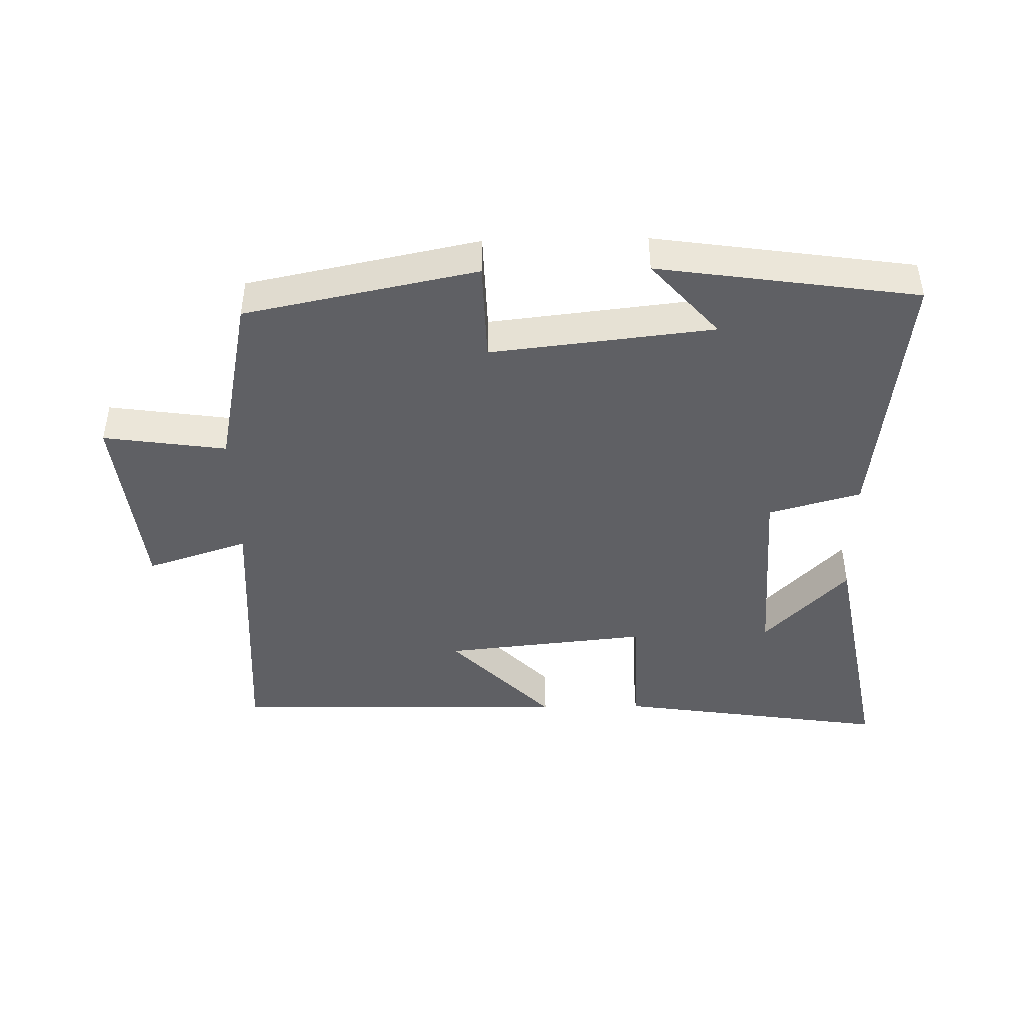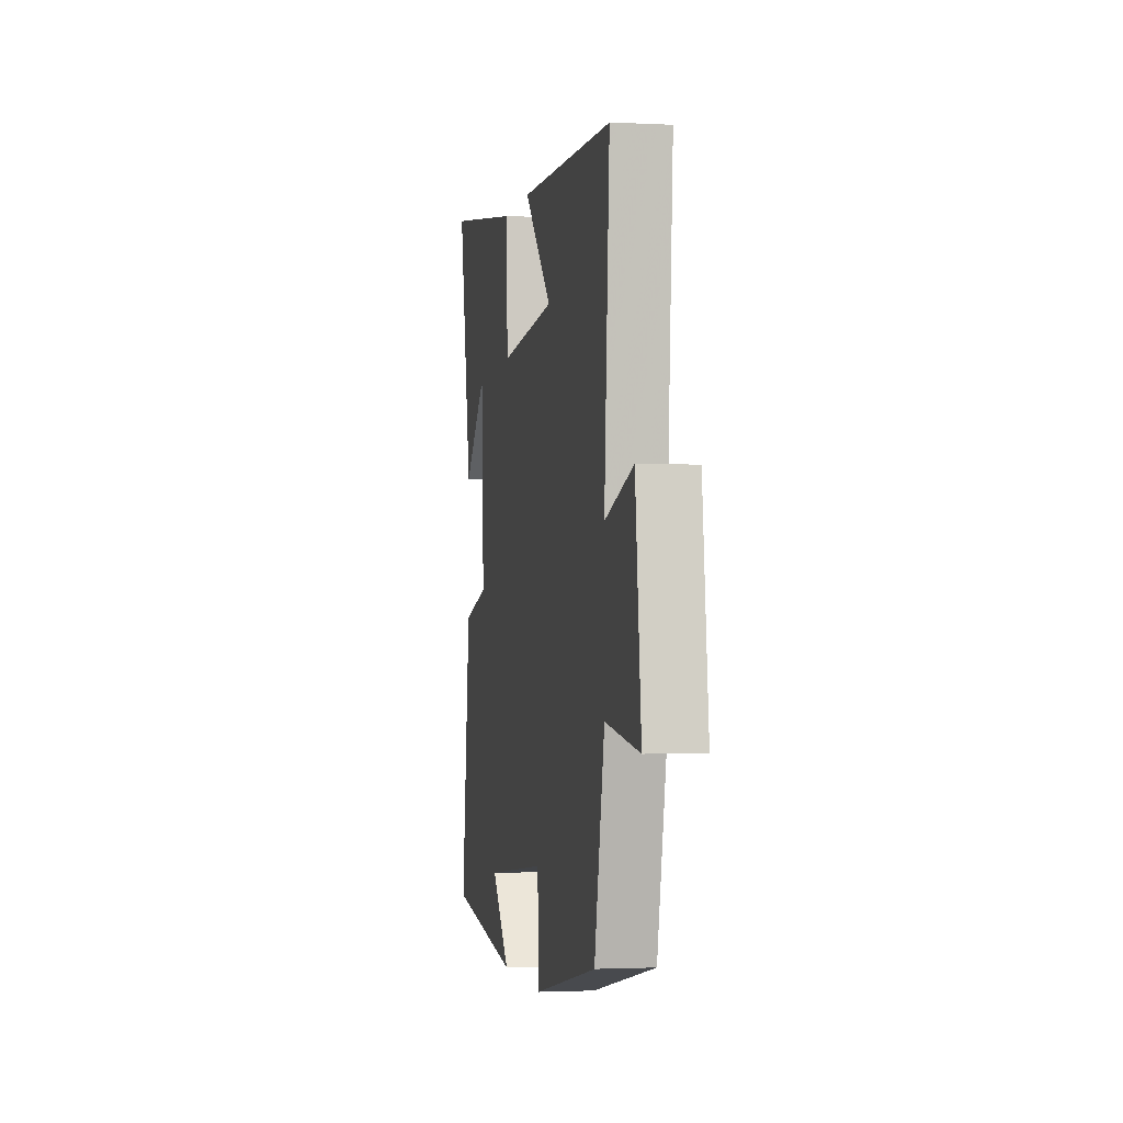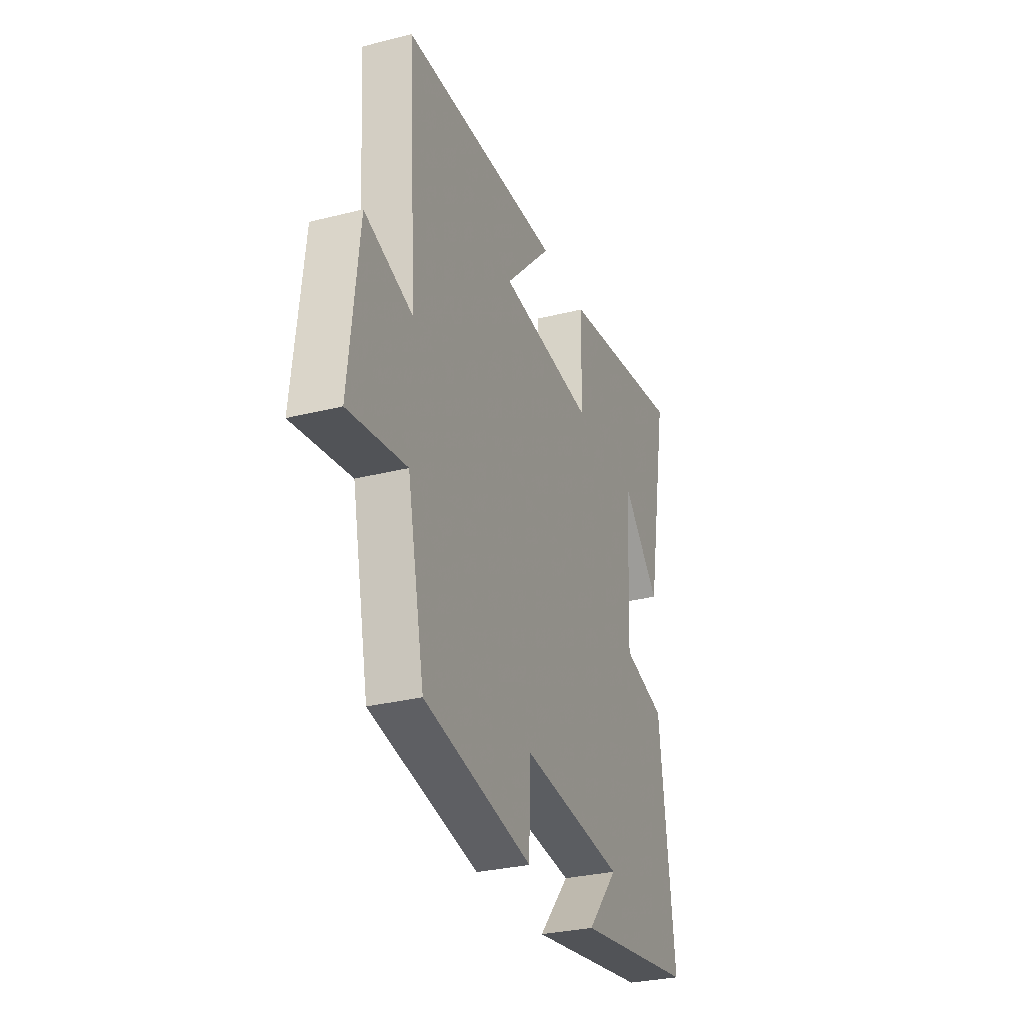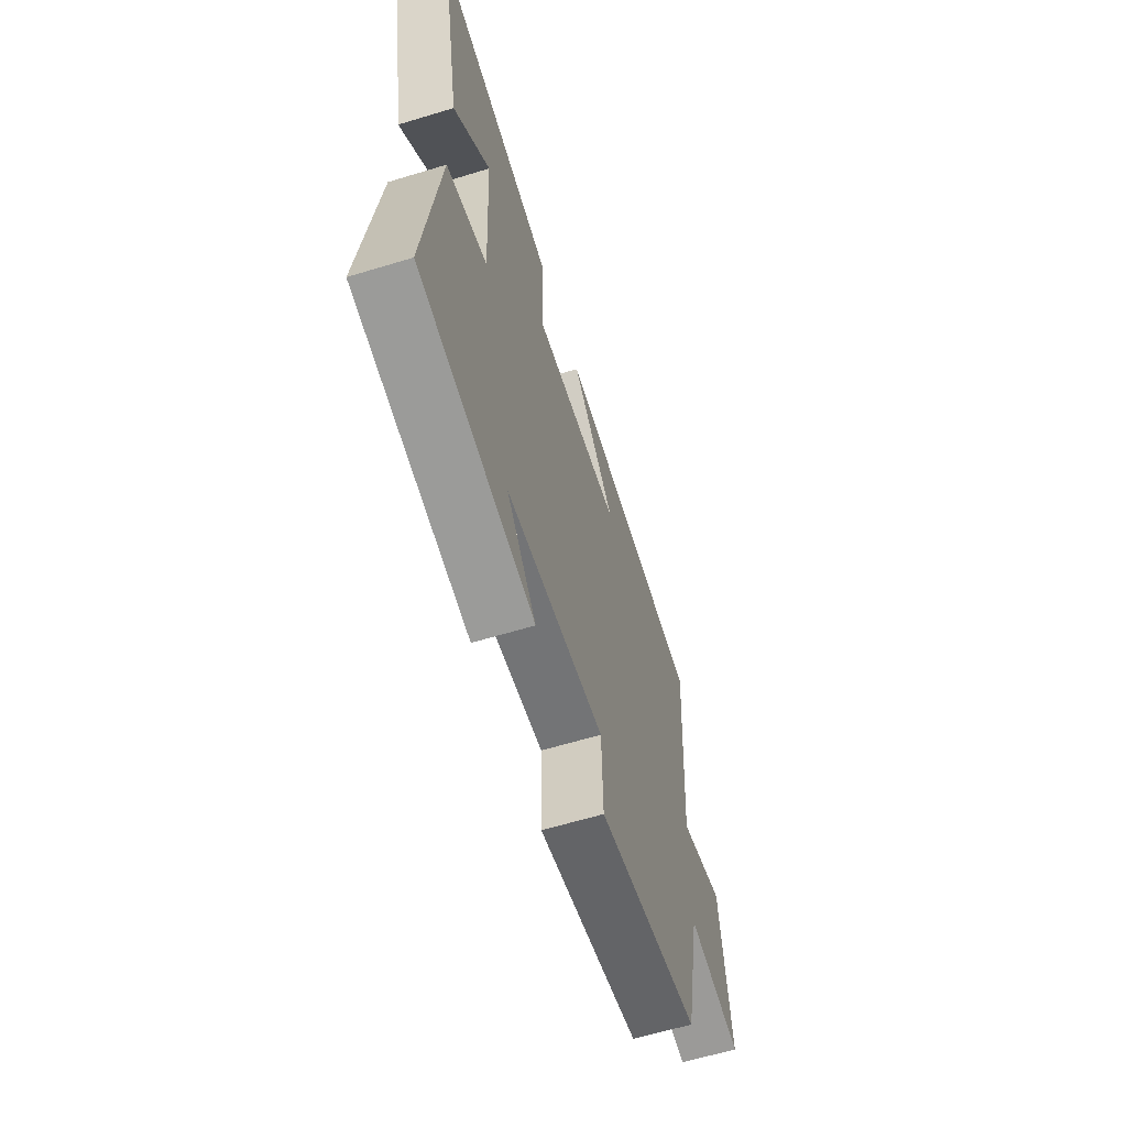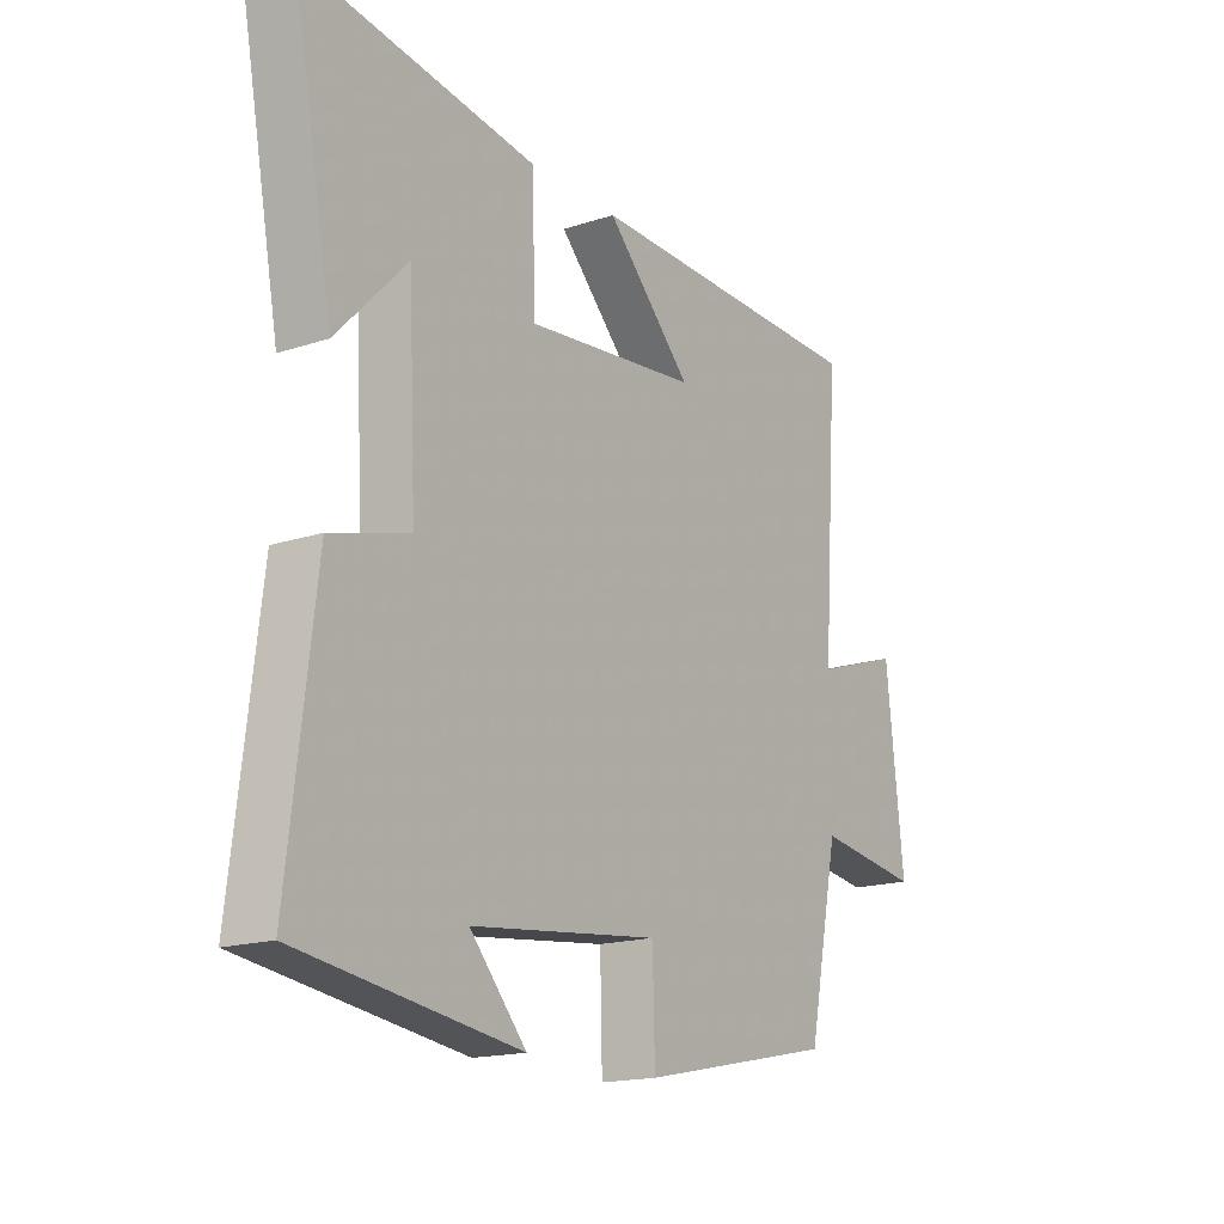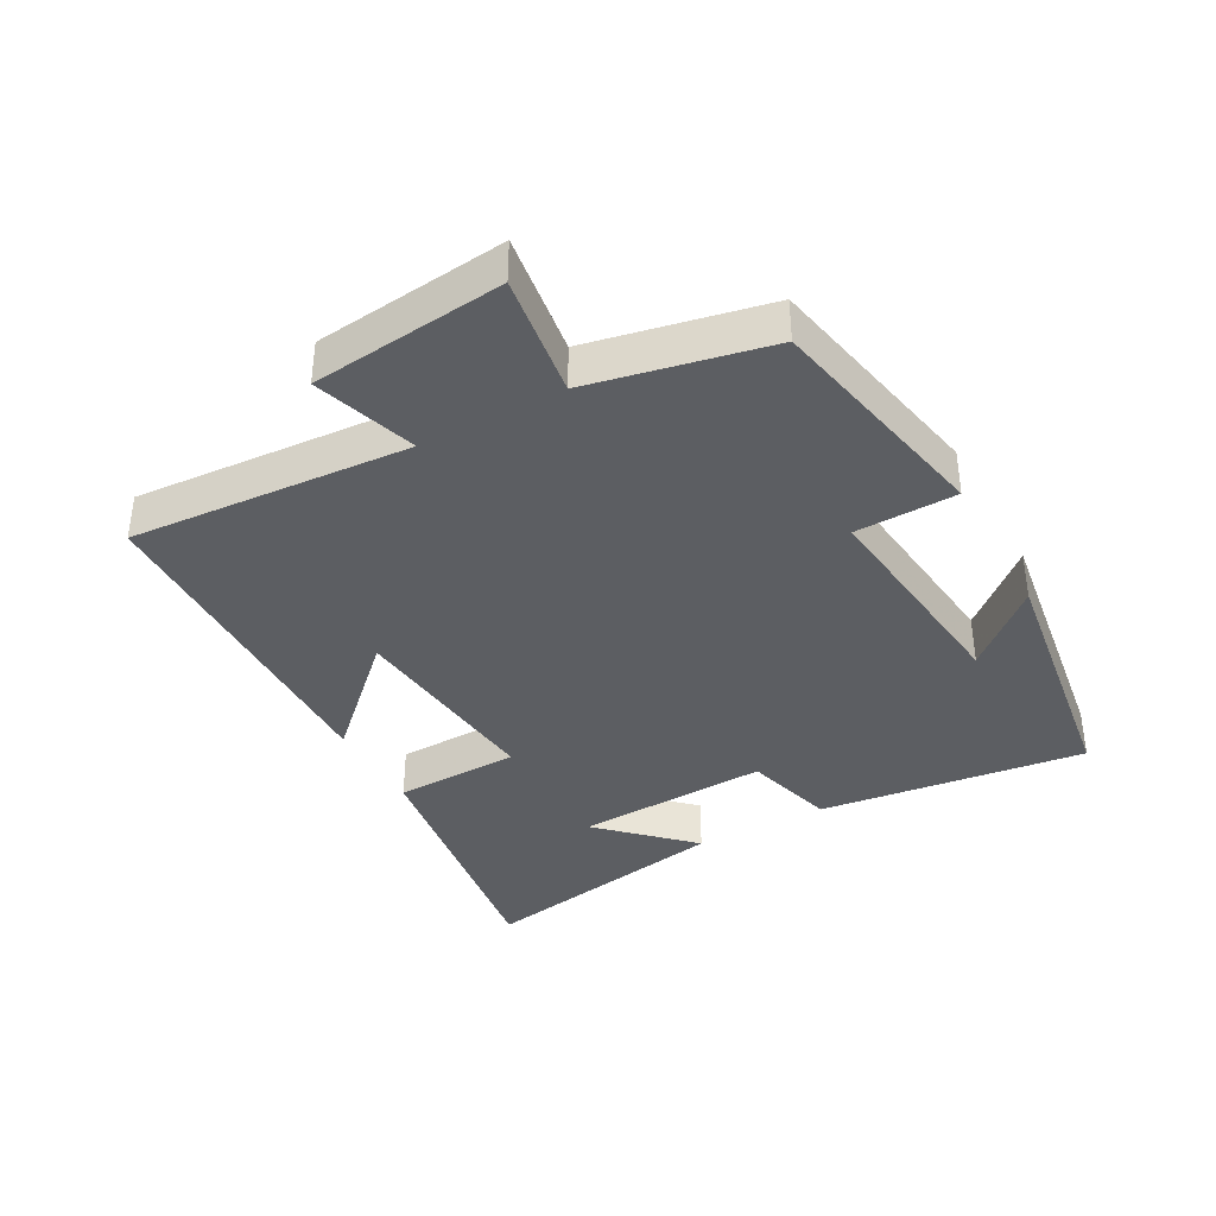
<metadata>
{"format":"obj","ext":"obj","renderer":"f3d","projection":"perspective","resolution":1024,"background":"white","views":[{"elev":-44.2,"azim":-178.8,"up":"+Y"},{"elev":-1.9,"azim":79.5,"up":"+Z"},{"elev":-30.0,"azim":110.3,"up":"+Z"},{"elev":-62.0,"azim":-72.8,"up":"+Z"},{"elev":-16.8,"azim":-56.2,"up":"+Z"},{"elev":-37.7,"azim":118.7,"up":"+Y"}]}
</metadata>
<code>
v -0.549 0.07 -0.442
v -0.5 0.07 -0.034
v -0.359 0.07 0.005
v -0.373 0.07 0.301
v -0.5 0.07 0.17
v -0.573 0.07 0.562
v -0.155 0.07 0.5
v -0.15 0.07 0.308
v 0.162 0.07 0.34
v 0.007 0.07 0.5
v 0.529 0.07 0.487
v 0.5 0.07 0.06
v 0.656 0.07 0.111
v 0.688 0.07 -0.183
v 0.5 0.07 -0.156
v 0.444 0.07 -0.428
v 0.09 0.07 -0.5
v 0.086 0.07 -0.346
v -0.254 0.07 -0.384
v -0.152 0.07 -0.5
v -0.549 0 -0.442
v -0.5 0 -0.034
v -0.359 0 0.005
v -0.373 0 0.301
v -0.5 0 0.17
v -0.573 0 0.562
v -0.155 0 0.5
v -0.15 0 0.308
v 0.162 0 0.34
v 0.007 0 0.5
v 0.529 0 0.487
v 0.5 0 0.06
v 0.656 0 0.111
v 0.688 0 -0.183
v 0.5 0 -0.156
v 0.444 0 -0.428
v 0.09 0 -0.5
v 0.086 0 -0.346
v -0.254 0 -0.384
v -0.152 0 -0.5
f 19 20 1
f 15 16 17 18
f 15 18 19
f 12 13 14 15
f 1 2 3
f 19 1 3
f 15 19 3
f 12 15 3
f 9 10 11 12
f 8 9 12 3
f 4 5 6
f 4 6 7 8
f 3 4 8
f 21 40 39
f 38 37 36 35
f 39 38 35
f 35 34 33 32
f 23 22 21
f 23 21 39
f 23 39 35
f 23 35 32
f 32 31 30 29
f 23 32 29 28
f 26 25 24
f 28 27 26 24
f 28 24 23
f 1 21 22 2
f 2 22 23 3
f 3 23 24 4
f 4 24 25 5
f 5 25 26 6
f 6 26 27 7
f 7 27 28 8
f 8 28 29 9
f 9 29 30 10
f 10 30 31 11
f 11 31 32 12
f 12 32 33 13
f 13 33 34 14
f 14 34 35 15
f 15 35 36 16
f 16 36 37 17
f 17 37 38 18
f 18 38 39 19
f 19 39 40 20
f 20 40 21 1

</code>
